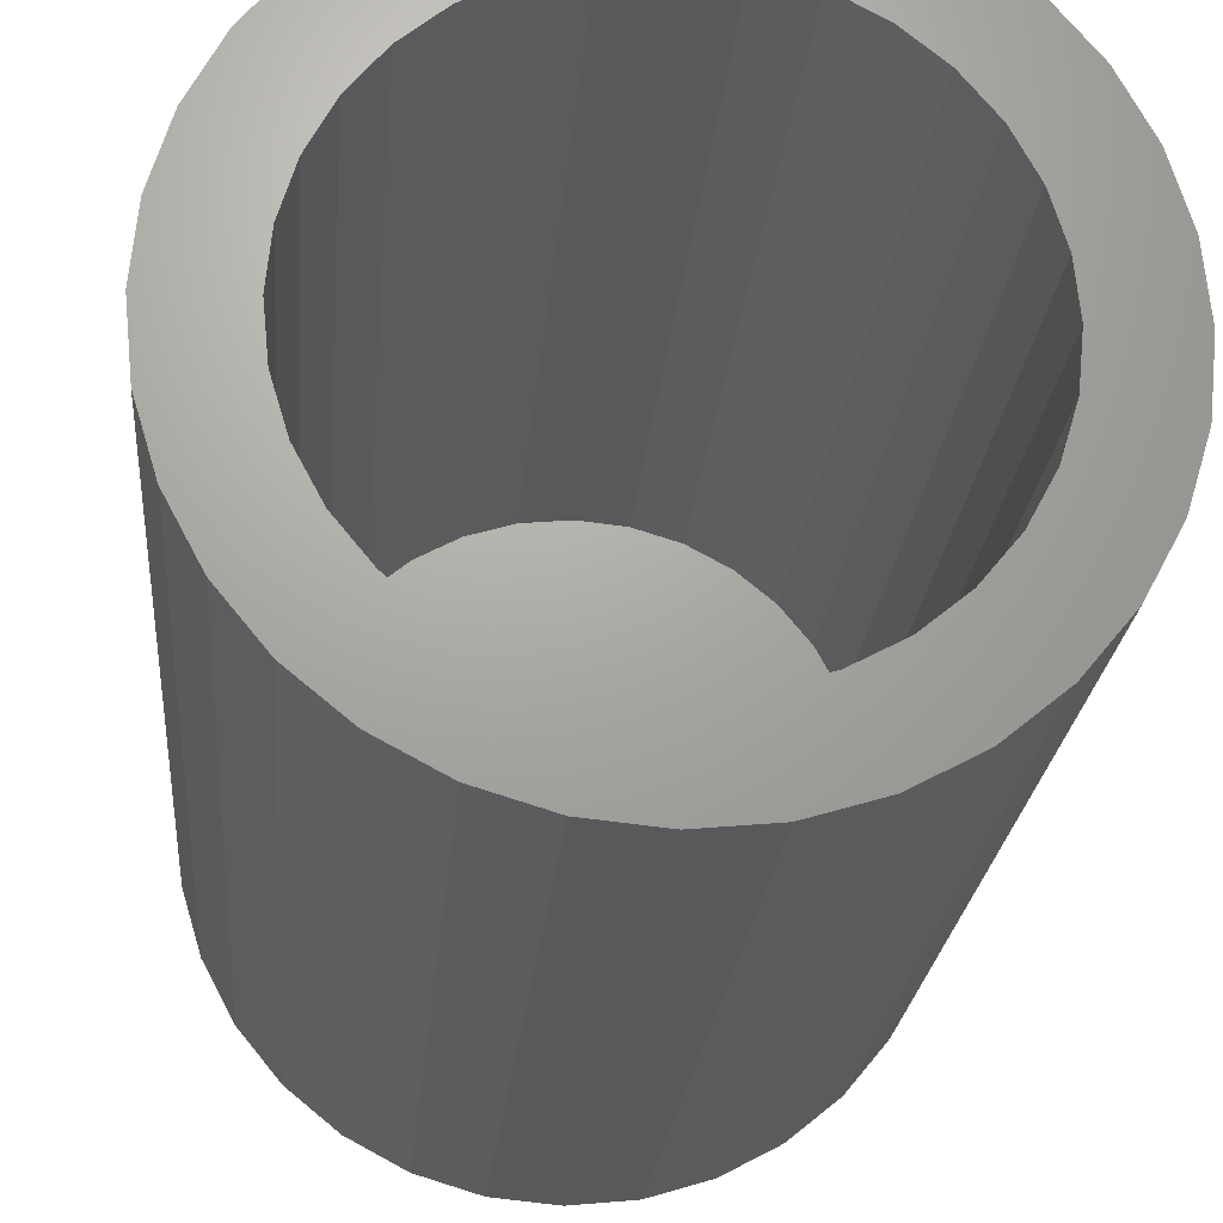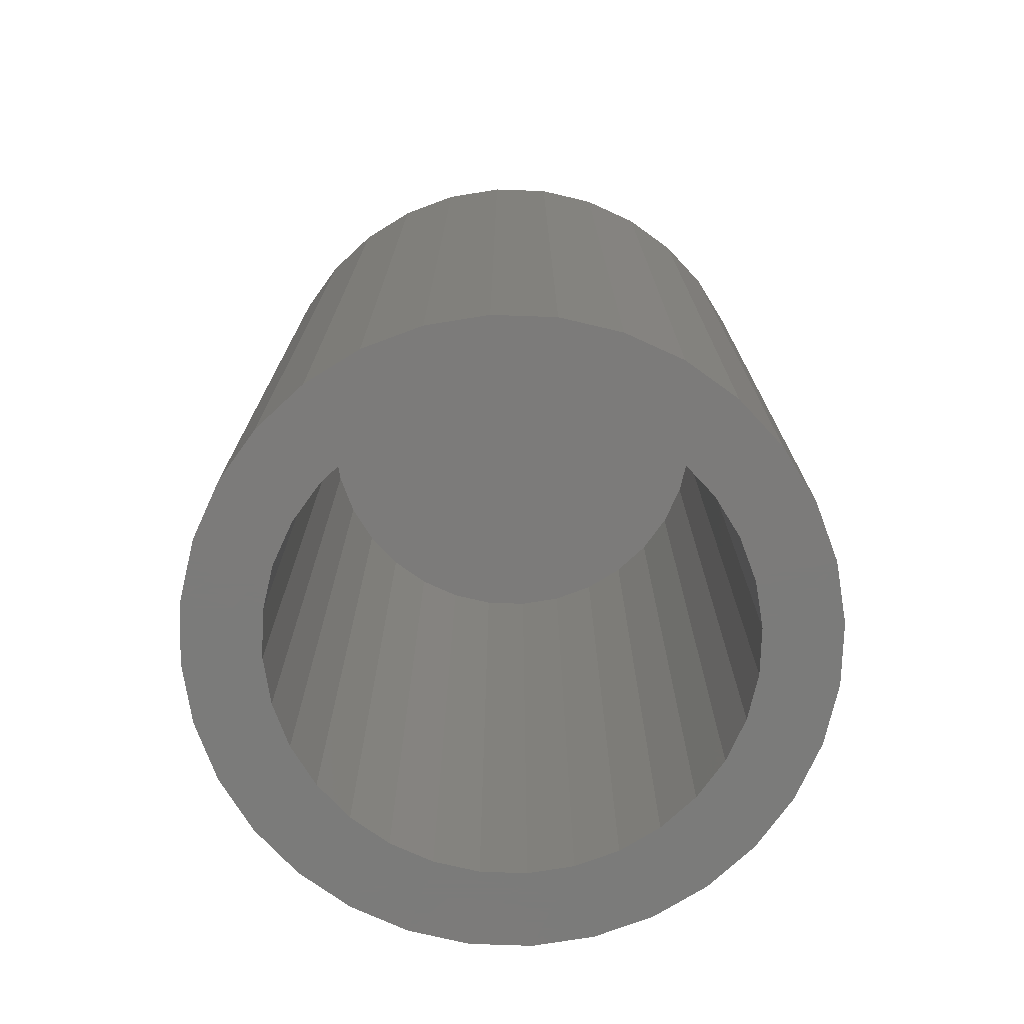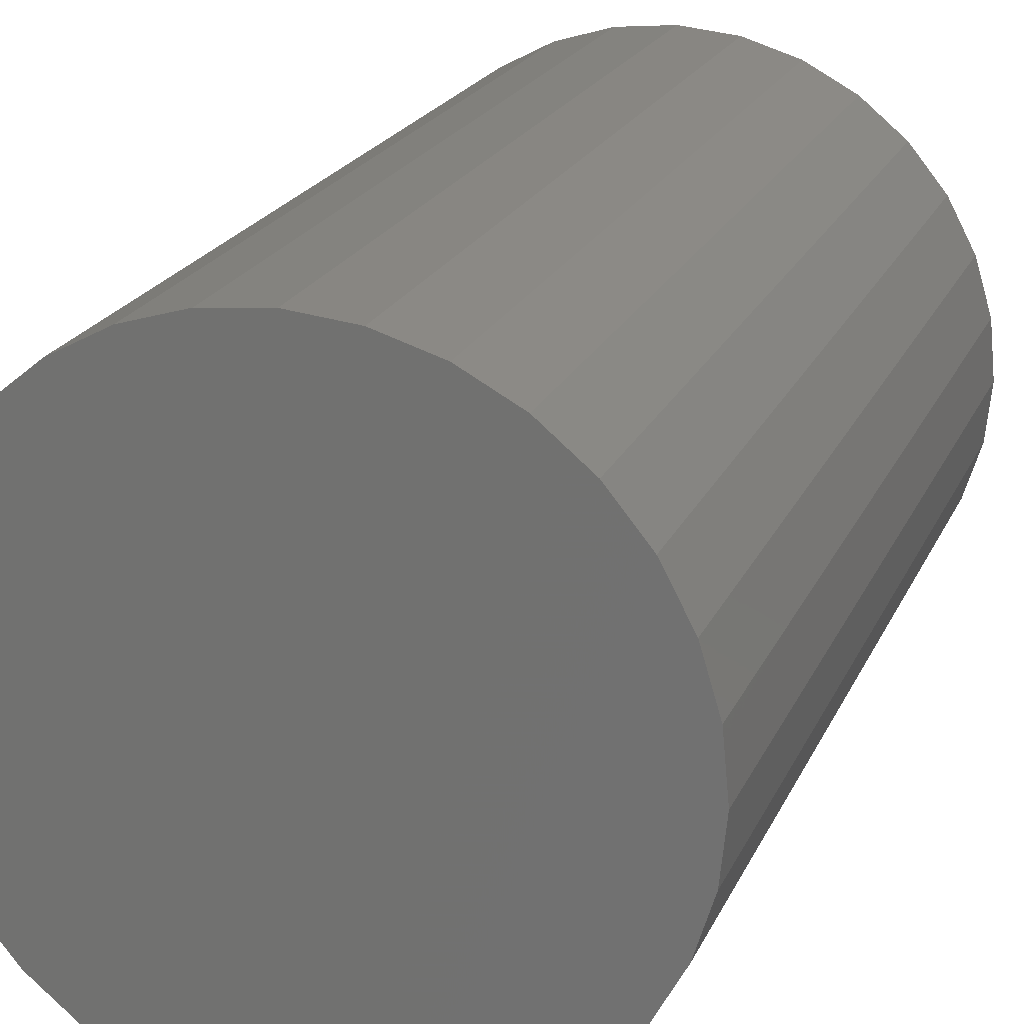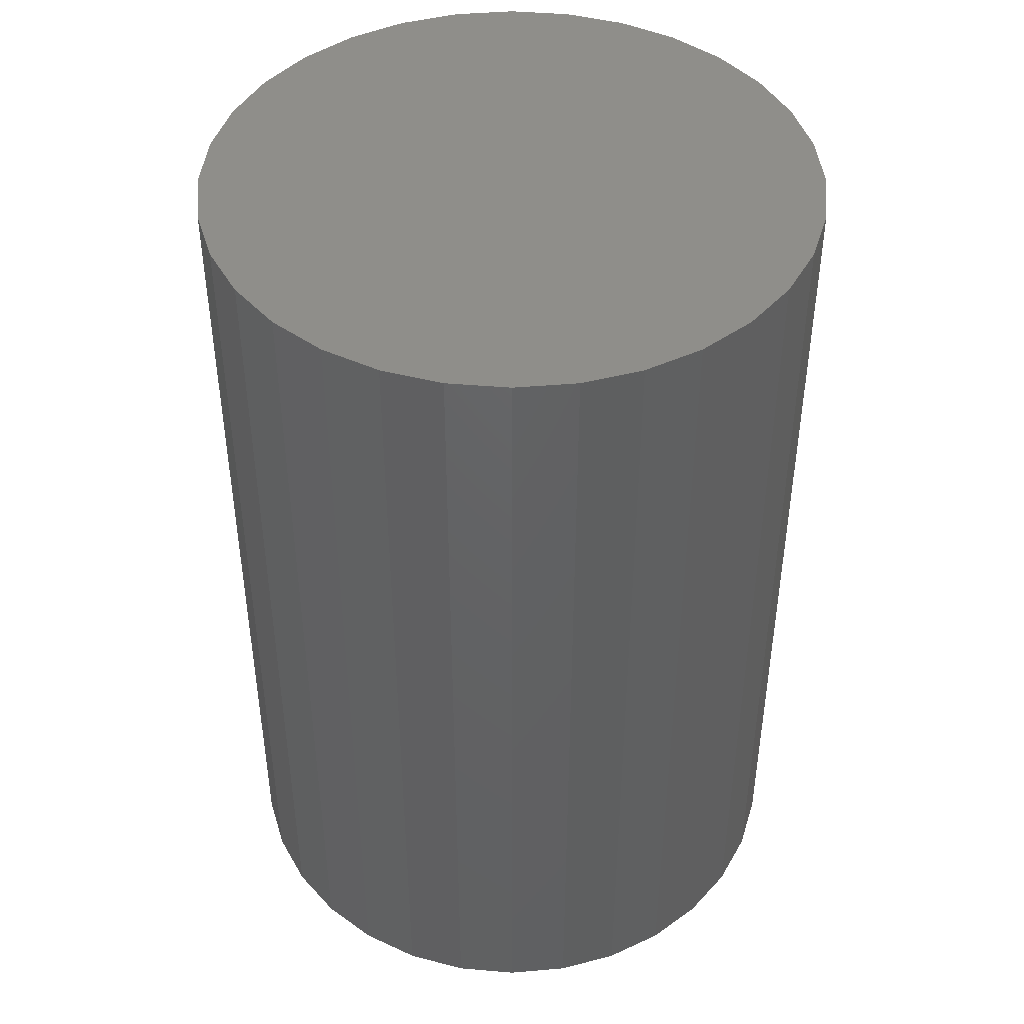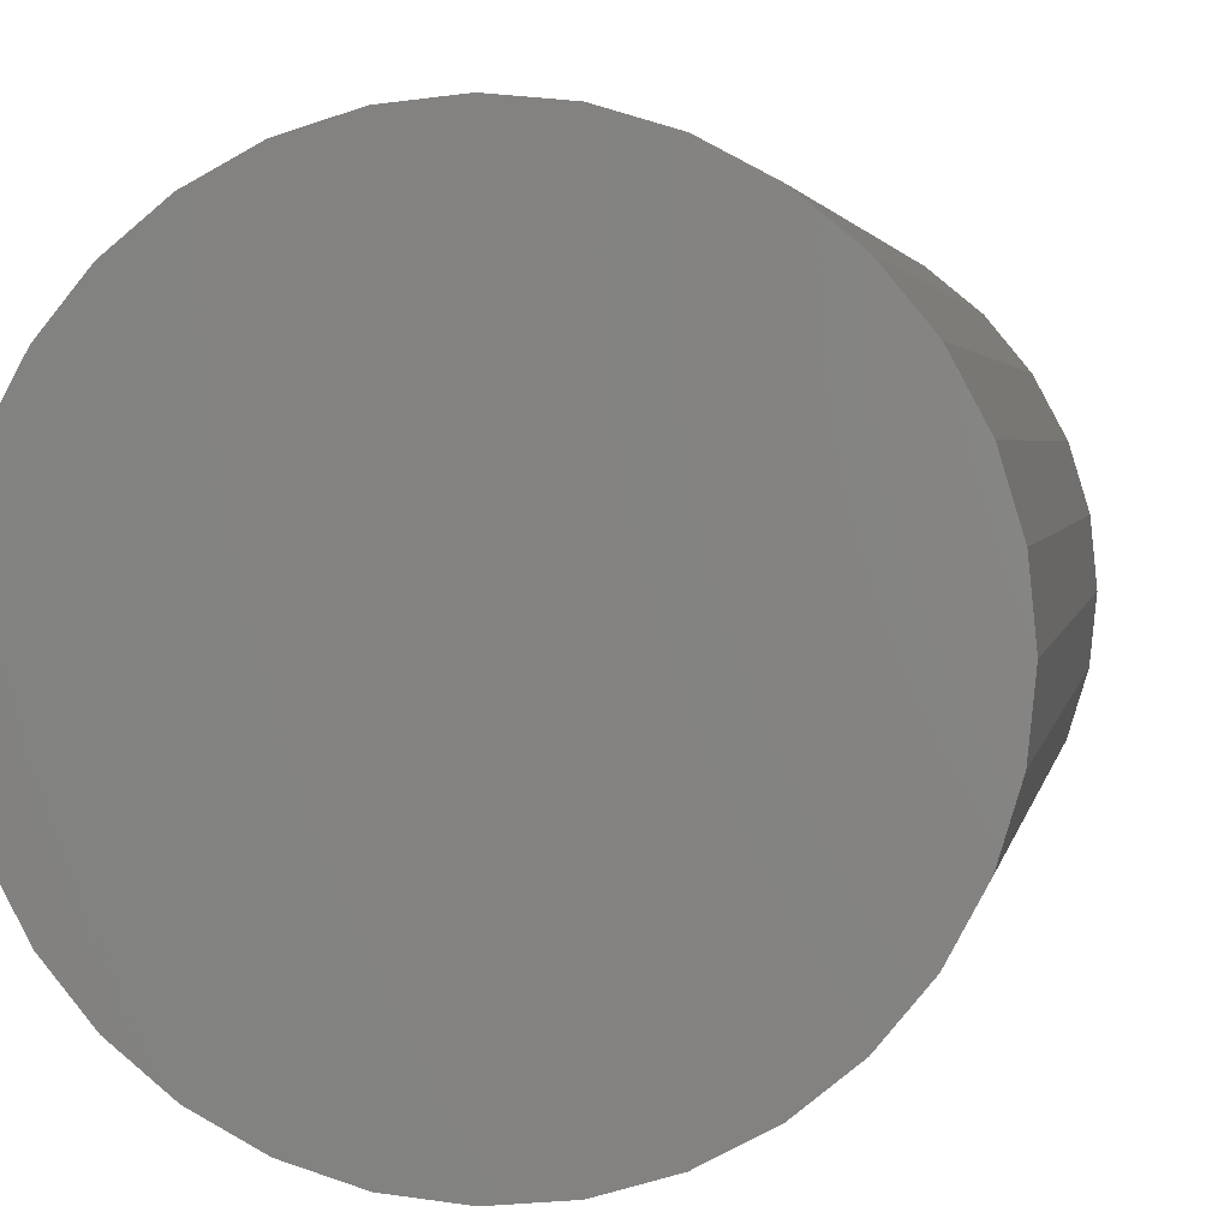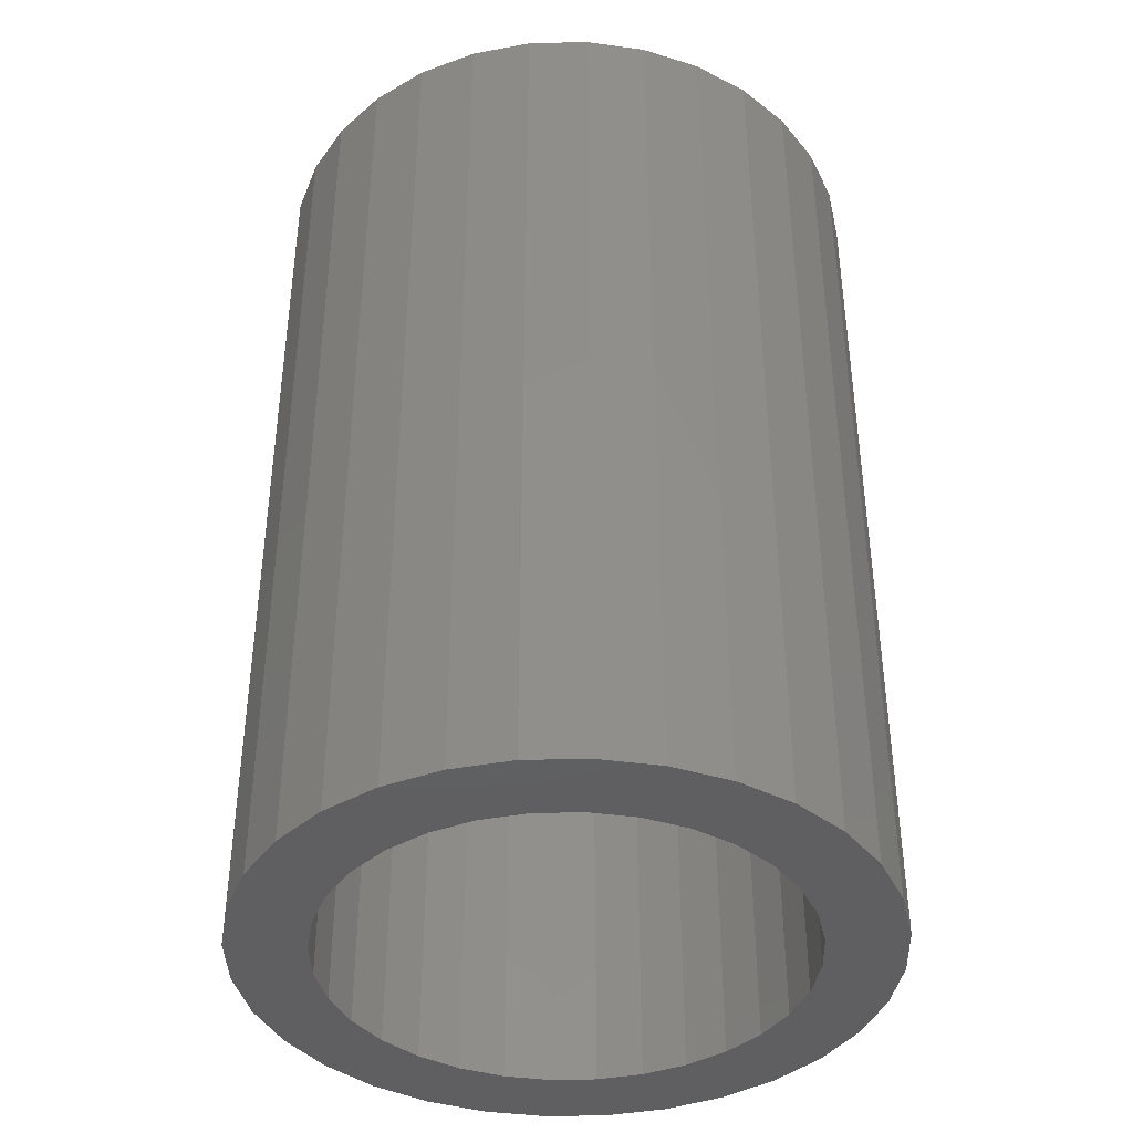
<metadata>
{"format":"stl","ext":"stl","renderer":"f3d","projection":"perspective","resolution":1024,"background":"white","views":[{"elev":-21.9,"azim":175.4,"up":"+Y"},{"elev":-74.6,"azim":-131.4,"up":"+Z"},{"elev":21.2,"azim":19.2,"up":"+Y"},{"elev":44.6,"azim":-67.5,"up":"+Z"},{"elev":2.7,"azim":9.6,"up":"+Y"},{"elev":-39.9,"azim":164.8,"up":"+Z"}]}
</metadata>
<code>
# stl→obj: 128 verts, 252 faces
v 0.6116 0.1555 0
v 0.6175 0.1573 0
v 0.6237 0.1579 0
v 0.619 0.1496 0
v 0.6146 0.1483 0
v 0.6014 0.1486 0
v 0.6105 0.1461 0
v 0.5974 0.1439 0
v 0.6069 0.1431 0
v 0.6039 0.1395 0
v 0.5945 0.1384 0
v 0.6017 0.1354 0
v 0.5927 0.1325 0
v 0.6004 0.131 0
v 0.5927 0.1202 0
v 0.6004 0.1217 0
v 0.6017 0.1172 0
v 0.5945 0.1142 0
v 0.6039 0.1131 0
v 0.5974 0.1088 0
v 0.6069 0.1095 0
v 0.6105 0.1066 0
v 0.6014 0.104 0
v 0.6146 0.1044 0
v 0.619 0.103 0
v 0.6061 0.1001 0
v 0.6328 0.1483 0
v 0.6283 0.1496 0
v 0.6412 0.1526 0
v 0.646 0.1486 0
v 0.6369 0.1461 0
v 0.6405 0.1431 0
v 0.6499 0.1439 0
v 0.6434 0.1395 0
v 0.6529 0.1384 0
v 0.6456 0.1354 0
v 0.6547 0.1325 0
v 0.647 0.131 0
v 0.6475 0.1263 0
v 0.6456 0.1172 0
v 0.647 0.1217 0
v 0.6547 0.1202 0
v 0.6529 0.1142 0
v 0.6434 0.1131 0
v 0.6499 0.1088 0
v 0.6405 0.1095 0
v 0.6369 0.1066 0
v 0.646 0.104 0
v 0.6328 0.1044 0
v 0.6412 0.1001 0
v 0.6283 0.103 0
v 0.6298 0.09534 0
v 0.6237 0.09474 0
v 0.6358 0.09714 0
v 0.6553 0.1263 0
v 0.5921 0.1263 0
v 0.5999 0.1263 0
v 0.6237 0.1025 0
v 0.6175 0.09534 0
v 0.6116 0.09714 0
v 0.6237 0.1501 0
v 0.6061 0.1526 0
v 0.6298 0.1573 0
v 0.6358 0.1555 0
v 0.6283 0.103 0.08594
v 0.6328 0.1044 0.08594
v 0.6369 0.1066 0.08594
v 0.6405 0.1095 0.08594
v 0.6434 0.1131 0.08594
v 0.6456 0.1172 0.08594
v 0.647 0.1217 0.08594
v 0.6475 0.1263 0.08594
v 0.6237 0.1025 0.08594
v 0.619 0.103 0.08594
v 0.6146 0.1044 0.08594
v 0.6105 0.1066 0.08594
v 0.6069 0.1095 0.08594
v 0.6039 0.1131 0.08594
v 0.6017 0.1172 0.08594
v 0.6004 0.1217 0.08594
v 0.5999 0.1263 0.08594
v 0.619 0.1496 0.08594
v 0.6146 0.1483 0.08594
v 0.6105 0.1461 0.08594
v 0.6069 0.1431 0.08594
v 0.6039 0.1395 0.08594
v 0.6017 0.1354 0.08594
v 0.6004 0.131 0.08594
v 0.6237 0.1501 0.08594
v 0.6283 0.1496 0.08594
v 0.6328 0.1483 0.08594
v 0.6369 0.1461 0.08594
v 0.6405 0.1431 0.08594
v 0.6434 0.1395 0.08594
v 0.6456 0.1354 0.08594
v 0.647 0.131 0.08594
v 0.6237 0.1579 0.09375
v 0.6175 0.1573 0.09375
v 0.6116 0.1555 0.09375
v 0.6298 0.1573 0.09375
v 0.6358 0.1555 0.09375
v 0.6061 0.1526 0.09375
v 0.6412 0.1526 0.09375
v 0.6014 0.1486 0.09375
v 0.646 0.1486 0.09375
v 0.5974 0.1439 0.09375
v 0.6499 0.1439 0.09375
v 0.5945 0.1384 0.09375
v 0.6529 0.1384 0.09375
v 0.5927 0.1325 0.09375
v 0.6547 0.1325 0.09375
v 0.6547 0.1202 0.09375
v 0.5945 0.1142 0.09375
v 0.6529 0.1142 0.09375
v 0.5974 0.1088 0.09375
v 0.6499 0.1088 0.09375
v 0.6014 0.104 0.09375
v 0.646 0.104 0.09375
v 0.6061 0.1001 0.09375
v 0.6412 0.1001 0.09375
v 0.6116 0.09714 0.09375
v 0.6358 0.09714 0.09375
v 0.6175 0.09534 0.09375
v 0.6237 0.09474 0.09375
v 0.6298 0.09534 0.09375
v 0.6553 0.1263 0.09375
v 0.5921 0.1263 0.09375
v 0.5927 0.1202 0.09375
f 1 2 3
f 4 5 6
f 6 5 7
f 7 8 6
f 9 8 7
f 8 9 10
f 10 11 8
f 11 10 12
f 12 13 11
f 14 13 12
f 15 16 17
f 17 18 15
f 19 18 17
f 20 18 19
f 21 20 19
f 20 21 22
f 22 23 20
f 24 23 22
f 23 24 25
f 25 26 23
f 27 28 29
f 30 27 29
f 31 27 30
f 32 31 30
f 33 32 30
f 34 32 33
f 35 34 33
f 36 34 35
f 37 36 35
f 37 38 36
f 38 37 39
f 40 41 42
f 43 40 42
f 43 44 40
f 44 43 45
f 46 44 45
f 47 46 45
f 48 47 45
f 49 47 48
f 50 51 49
f 49 48 50
f 52 53 54
f 55 42 41
f 55 41 39
f 55 39 37
f 56 13 14
f 56 14 57
f 56 57 16
f 56 16 15
f 58 51 50
f 58 50 54
f 58 54 53
f 58 53 59
f 58 59 60
f 58 60 26
f 58 26 25
f 61 4 6
f 61 6 62
f 61 62 1
f 61 1 3
f 61 3 63
f 61 63 64
f 61 64 29
f 61 29 28
f 58 65 51
f 51 65 66
f 51 66 49
f 49 66 67
f 49 67 47
f 47 67 68
f 47 68 46
f 46 68 69
f 46 69 44
f 44 69 70
f 44 70 40
f 40 70 71
f 40 71 41
f 41 71 72
f 41 72 39
f 65 58 73
f 73 58 25
f 73 25 74
f 74 25 24
f 74 24 75
f 75 24 22
f 75 22 76
f 76 22 21
f 76 21 77
f 77 21 19
f 77 19 78
f 78 19 17
f 78 17 79
f 79 17 16
f 79 16 80
f 80 16 57
f 80 57 81
f 61 82 4
f 4 82 83
f 4 83 5
f 5 83 84
f 5 84 7
f 7 84 85
f 7 85 9
f 9 85 86
f 9 86 10
f 10 86 87
f 10 87 12
f 12 87 88
f 12 88 14
f 14 88 81
f 14 81 57
f 82 61 89
f 89 61 28
f 89 28 90
f 90 28 27
f 90 27 91
f 91 27 31
f 91 31 92
f 92 31 32
f 92 32 93
f 93 32 34
f 93 34 94
f 94 34 36
f 94 36 95
f 95 36 38
f 95 38 96
f 96 38 39
f 96 39 72
f 83 82 89
f 83 89 90
f 91 83 90
f 84 83 91
f 92 84 91
f 85 84 92
f 93 85 92
f 86 85 93
f 94 86 93
f 87 86 94
f 95 87 94
f 88 87 95
f 96 88 95
f 70 79 71
f 78 79 70
f 69 78 70
f 77 78 69
f 68 77 69
f 76 77 68
f 67 76 68
f 75 76 67
f 66 75 67
f 74 75 66
f 73 74 66
f 65 73 66
f 79 80 71
f 71 80 81
f 71 81 72
f 72 81 88
f 72 88 96
f 97 98 99
f 100 97 99
f 100 99 101
f 101 99 102
f 101 102 103
f 103 102 104
f 103 104 105
f 105 104 106
f 105 106 107
f 107 106 108
f 107 108 109
f 109 108 110
f 109 110 111
f 112 113 114
f 114 113 115
f 114 115 116
f 116 115 117
f 116 117 118
f 118 117 119
f 118 119 120
f 120 119 121
f 120 121 122
f 122 121 123
f 122 123 124
f 122 124 125
f 111 110 126
f 126 110 127
f 126 127 112
f 112 127 128
f 112 128 113
f 55 126 42
f 42 126 112
f 42 112 43
f 43 112 114
f 43 114 45
f 45 114 116
f 45 116 48
f 48 116 118
f 48 118 50
f 50 118 120
f 50 120 54
f 54 120 122
f 54 122 52
f 52 122 125
f 52 125 53
f 53 125 124
f 53 124 59
f 59 124 123
f 59 123 60
f 60 123 121
f 60 121 26
f 26 121 119
f 26 119 23
f 23 119 117
f 23 117 20
f 20 117 115
f 20 115 18
f 18 115 113
f 18 113 15
f 15 113 128
f 15 128 56
f 56 128 127
f 56 127 13
f 13 127 110
f 13 110 11
f 11 110 108
f 11 108 8
f 8 108 106
f 8 106 6
f 6 106 104
f 6 104 62
f 62 104 102
f 62 102 1
f 1 102 99
f 1 99 2
f 2 99 98
f 2 98 3
f 3 98 97
f 3 97 63
f 63 97 100
f 63 100 64
f 64 100 101
f 64 101 29
f 29 101 103
f 29 103 30
f 30 103 105
f 30 105 33
f 33 105 107
f 33 107 35
f 35 107 109
f 35 109 37
f 37 109 111
f 37 111 55
f 55 111 126

</code>
